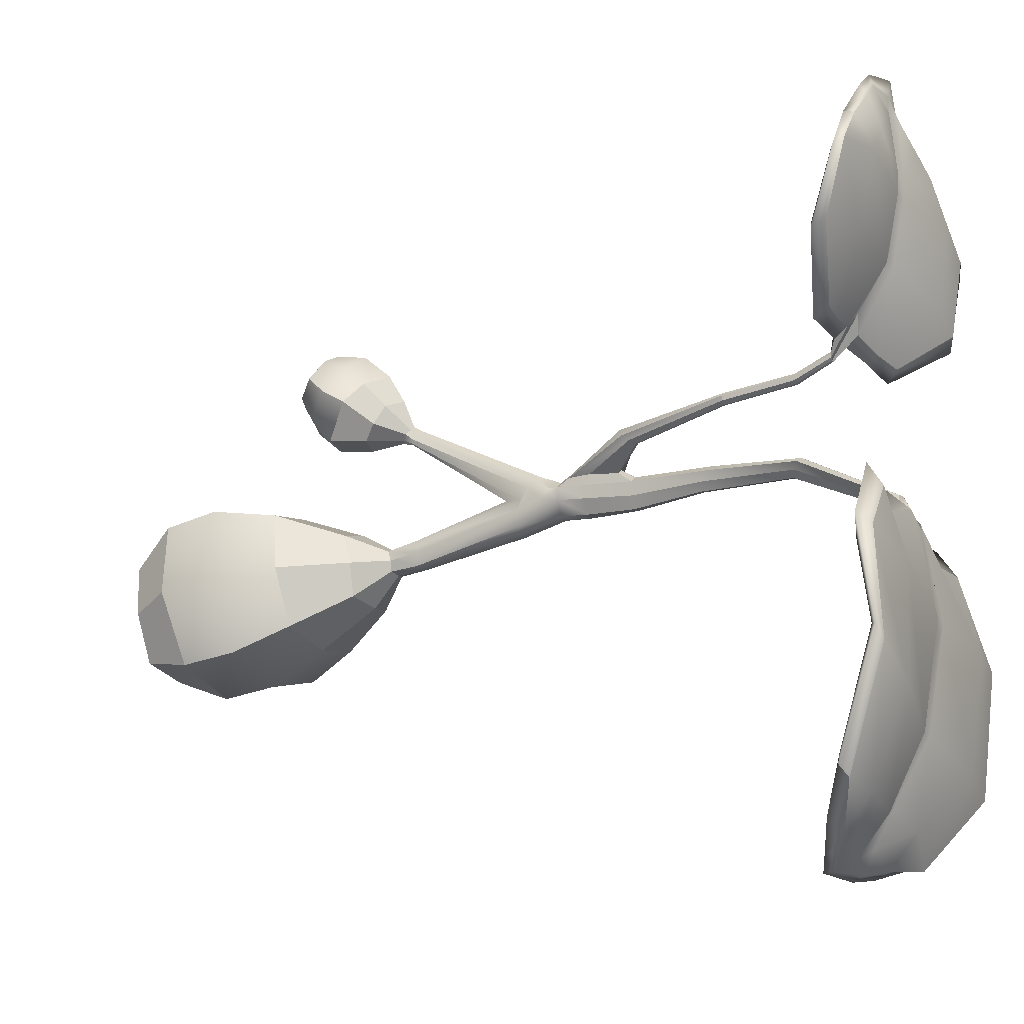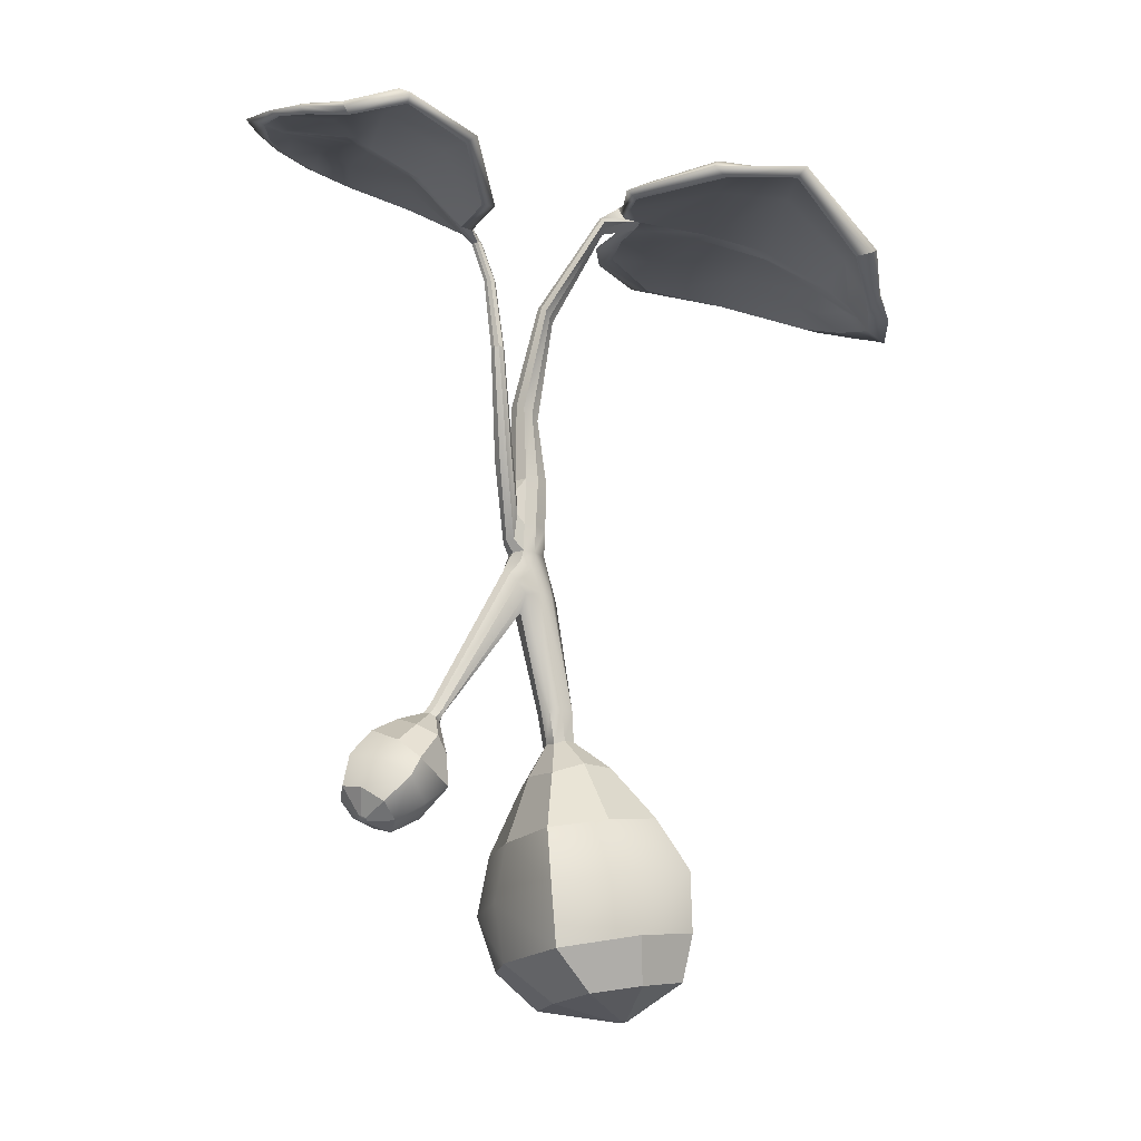
<metadata>
{"format":"obj","ext":"obj","renderer":"f3d","projection":"perspective","resolution":1024,"background":"white","views":[{"elev":-14.0,"azim":111.3,"up":"+Z"},{"elev":-19.2,"azim":65.6,"up":"+Y"}]}
</metadata>
<code>
g default
v -0.03352 1.506 -4.656
v 0.2224 1.471 -4.425
v 0.476 1.408 -4.59
v -0.03521 1.538 -4.633
v 0.4778 1.444 -4.568
v -0.1733 1.584 -4.782
v 0.2271 1.491 -4.712
v 0.6066 1.444 -4.688
v -0.1687 1.554 -4.997
v 0.1969 1.46 -4.862
v 0.581 1.384 -4.891
v 0.1674 1.363 -5.013
v 0.1646 1.341 -5.008
v -0.1704 1.518 -5.007
v 0.1935 1.435 -4.867
v 0.5738 1.342 -4.898
v -0.1715 1.554 -4.812
v 0.2251 1.469 -4.728
v 0.6017 1.406 -4.715
v 0.2377 1.479 -4.667
v 0.2372 1.5 -4.653
v -0.05511 1.521 -4.639
v 0.2057 1.485 -4.375
v 0.4969 1.419 -4.57
v 0.6367 1.422 -4.71
v 0.6077 1.351 -4.919
v -0.1993 1.539 -5.035
v -0.2038 1.576 -4.812
v 0.2187 1.477 -4.69
v 0.1957 1.47 -4.744
v 0.1699 1.424 -4.909
v 0.1291 1.319 -5.053
v 0.1252 1.317 -5.089
v 0.1339 1.355 -5.061
v 0.1759 1.464 -4.902
v 0.1999 1.506 -4.719
v 0.218 1.512 -4.668
v 0.2569 1.471 -4.687
v 0.232 1.462 -4.739
v 0.2046 1.414 -4.904
v 0.1819 1.302 -5.043
v 0.1777 1.299 -5.079
v 0.187 1.338 -5.052
v 0.2108 1.455 -4.896
v 0.2368 1.499 -4.714
v 0.2578 1.507 -4.665
v -0.02473 1.577 -4.731
v 0.06329 1.555 -4.615
v 0.3855 1.494 -4.584
v 0.4573 1.487 -4.671
v 0.4318 1.435 -4.886
v 0.3551 1.331 -5.049
v 0.3593 1.288 -5.076
v 0.3481 1.293 -5.04
v 0.4242 1.393 -4.893
v 0.4527 1.45 -4.699
v 0.3882 1.46 -4.605
v 0.06106 1.518 -4.64
v -0.02458 1.544 -4.76
v -0.03189 1.507 -4.962
v -0.01738 1.39 -5.116
v -0.03154 1.394 -5.157
v -0.01259 1.426 -5.124
v -0.02831 1.545 -4.953
v 0.09713 1.494 -4.525
v 0.08722 1.477 -4.503
v 0.09977 1.459 -4.535
v 0.3958 1.429 -4.494
v 0.4068 1.443 -4.464
v 0.3945 1.462 -4.486
v 0.1284 1.53 -4.556
v 0.2144 1.507 -4.501
v 0.2352 1.478 -4.465
v 0.2634 1.489 -4.491
v 0.3422 1.493 -4.548
v 0.1282 1.488 -4.608
v 0.2132 1.456 -4.51
v 0.2375 1.45 -4.47
v 0.2723 1.447 -4.5
v 0.3536 1.454 -4.585
v 0.2239 1.481 -4.428
v 0.4344 1.338 -6.229
v 0.148 1.25 -6.44
v -0.1751 1.387 -6.404
v 0.4506 1.364 -6.295
v -0.1589 1.414 -6.471
v 0.5805 1.492 -5.982
v 0.1217 1.463 -6.153
v -0.3637 1.546 -6.267
v 0.5671 1.471 -5.69
v 0.1006 1.529 -5.893
v -0.3959 1.578 -5.91
v 0.1205 1.502 -5.611
v 0.1461 1.484 -5.662
v 0.562 1.427 -5.72
v 0.1002 1.51 -5.925
v -0.401 1.534 -5.94
v 0.5878 1.464 -5.944
v 0.1131 1.446 -6.117
v -0.3776 1.518 -6.202
v 0.1335 1.369 -6.303
v 0.1436 1.387 -6.342
v 0.4665 1.341 -6.262
v 0.1534 1.217 -6.496
v -0.1922 1.394 -6.456
v -0.4113 1.541 -6.231
v -0.4442 1.55 -5.901
v 0.5965 1.435 -5.663
v 0.632 1.482 -5.952
v 0.1524 1.37 -6.285
v 0.1308 1.464 -6.086
v 0.1128 1.488 -5.875
v 0.1678 1.449 -5.619
v 0.164 1.453 -5.581
v 0.1633 1.484 -5.562
v 0.1178 1.533 -5.845
v 0.1446 1.492 -6.145
v 0.1687 1.399 -6.35
v 0.1068 1.371 -6.288
v 0.08482 1.467 -6.092
v 0.06692 1.493 -5.885
v 0.0965 1.459 -5.645
v 0.08167 1.464 -5.611
v 0.092 1.493 -5.587
v 0.072 1.538 -5.856
v 0.09864 1.495 -6.15
v 0.1231 1.4 -6.335
v 0.4306 1.516 -6.071
v 0.3496 1.398 -6.318
v -0.0343 1.429 -6.38
v -0.167 1.55 -6.225
v -0.197 1.586 -5.888
v -0.1989 1.53 -5.674
v -0.2259 1.494 -5.68
v -0.1558 1.486 -5.693
v -0.202 1.542 -5.918
v -0.1808 1.522 -6.162
v -0.05052 1.402 -6.314
v 0.3334 1.371 -6.251
v 0.4168 1.488 -6.006
v 0.3941 1.475 -5.782
v 0.3616 1.411 -5.527
v 0.3826 1.42 -5.484
v 0.3744 1.461 -5.547
v 0.3992 1.52 -5.752
v 0.29 1.31 -6.402
v 0.328 1.274 -6.374
v 0.3042 1.296 -6.335
v -0.01945 1.316 -6.445
v -0.02558 1.309 -6.503
v -0.02384 1.347 -6.481
v 0.2851 1.365 -6.367
v 0.1938 1.34 -6.423
v 0.1533 1.302 -6.472
v 0.138 1.347 -6.441
v 0.03753 1.381 -6.424
v 0.2689 1.337 -6.299
v 0.1776 1.309 -6.354
v 0.1433 1.284 -6.434
v 0.1218 1.316 -6.372
v 0.01056 1.353 -6.337
v 0.1534 1.249 -6.492
v 0.05349 -0.4284 -5.381
v 0.09696 -0.3997 -5.55
v 0.05349 -0.3709 -5.719
v -0.1579 -0.4343 -5.346
v -0.1579 -0.365 -5.754
v -0.3693 -0.4284 -5.381
v -0.4128 -0.3997 -5.55
v -0.3693 -0.3709 -5.719
v -0.4259 -0.5982 -5.368
v -0.4957 -0.5617 -5.582
v -0.4259 -0.5253 -5.796
v -0.3858 -0.7658 -5.413
v -0.4314 -0.7318 -5.613
v -0.3858 -0.6978 -5.812
v -0.164 -0.7775 -5.344
v -0.164 -0.6863 -5.88
v 0.08024 -0.7686 -5.397
v 0.1695 -0.7318 -5.613
v 0.08024 -0.6972 -5.816
v 0.11 -0.5982 -5.368
v 0.1798 -0.5617 -5.582
v 0.11 -0.5253 -5.796
v -0.1579 -0.5158 -5.852
v -0.1579 -0.6076 -5.313
v -0.309 -0.8809 -5.511
v -0.3459 -0.8564 -5.654
v -0.1293 -0.8859 -5.481
v -0.309 -0.832 -5.798
v -0.1293 -0.827 -5.827
v 0.08727 -0.8564 -5.654
v 0.05034 -0.8809 -5.511
v 0.05034 -0.832 -5.798
v -0.04175 -0.2442 -5.438
v -0.01787 -0.2135 -5.527
v -0.1579 -0.2326 -5.415
v -0.04175 -0.2126 -5.623
v -0.1579 -0.1945 -5.639
v -0.298 -0.2135 -5.527
v -0.2741 -0.2442 -5.438
v -0.2741 -0.2126 -5.623
v -0.1656 -0.9206 -5.689
v -0.1696 -0.9205 -5.705
v -0.1462 -0.9243 -5.706
v -0.1462 -0.9236 -5.686
v -0.1656 -0.9153 -5.72
v -0.1462 -0.9173 -5.724
v -0.1228 -0.9205 -5.705
v -0.1268 -0.9206 -5.689
v -0.1268 -0.9153 -5.72
v -0.1192 -0.1364 -5.479
v -0.1113 -0.1256 -5.508
v -0.1579 -0.1319 -5.471
v -0.1192 -0.1259 -5.54
v -0.1579 -0.1192 -5.545
v -0.2045 -0.1256 -5.508
v -0.1966 -0.1364 -5.479
v -0.1966 -0.1259 -5.54
v 0.0762 1.445 -5.534
v 0.08188 1.435 -5.538
v 0.09319 1.424 -5.541
v 0.1211 1.431 -5.531
v 0.1469 1.437 -5.522
v 0.1417 1.45 -5.516
v 0.1263 1.457 -5.516
v 0.1015 1.459 -5.521
v -0.0504 0.6468 -5.355
v -0.05538 0.6468 -5.395
v -0.07523 0.6468 -5.431
v -0.1139 0.6468 -5.427
v -0.1475 0.6468 -5.407
v -0.1426 0.6468 -5.367
v -0.1227 0.6468 -5.331
v -0.084 0.6468 -5.335
v -0.04739 0.8717 -5.345
v -0.06803 0.8794 -5.329
v -0.09748 0.8813 -5.324
v -0.1175 0.869 -5.35
v -0.1236 0.8547 -5.379
v -0.09953 0.8469 -5.394
v -0.07074 0.8451 -5.399
v -0.05381 0.8574 -5.374
v -0.1062 -0.03743 -5.456
v -0.1003 -0.03743 -5.494
v -0.1098 -0.03743 -5.532
v -0.1478 -0.03743 -5.538
v -0.1851 -0.03743 -5.528
v -0.191 -0.03743 -5.49
v -0.1814 -0.03743 -5.453
v -0.1434 -0.03743 -5.447
v -0.1562 0.2553 -5.366
v -0.05812 0.297 -5.406
v -0.1061 0.2444 -5.363
v -0.05692 0.4208 -5.351
v -0.0872 0.4208 -5.329
v -0.1263 0.4208 -5.332
v -0.154 0.4208 -5.361
v -0.1683 0.4208 -5.4
v -0.1309 0.4208 -5.432
v -0.08703 0.4208 -5.429
v -0.05916 0.4208 -5.387
v -0.1451 -0.1517 -4.927
v -0.0527 -0.1961 -4.972
v -0.0221 -0.2482 -5.03
v -0.2496 -0.1639 -4.951
v -0.07242 -0.3111 -5.133
v -0.3109 -0.2265 -5.032
v -0.2515 -0.2949 -5.115
v -0.173 -0.3231 -5.139
v -0.2909 -0.3248 -4.96
v -0.2434 -0.377 -5.039
v -0.1621 -0.3888 -5.082
v -0.2403 -0.3867 -4.912
v -0.2079 -0.4178 -4.961
v -0.1557 -0.4365 -4.996
v -0.2109 -0.3457 -4.863
v -0.0888 -0.4175 -4.984
v -0.1427 -0.3217 -4.844
v -0.07749 -0.3365 -4.877
v -0.05105 -0.3755 -4.935
v -0.1372 -0.229 -4.861
v -0.04962 -0.2562 -4.915
v -0.002075 -0.3084 -4.995
v -0.06134 -0.3667 -5.062
v -0.2317 -0.2665 -4.893
v -0.159 -0.412 -4.906
v -0.1525 -0.42 -4.913
v -0.1409 -0.4162 -4.904
v -0.1511 -0.4073 -4.897
v -0.1428 -0.4216 -4.922
v -0.1316 -0.4188 -4.916
v -0.1302 -0.4061 -4.899
v -0.1405 -0.4005 -4.894
v -0.1243 -0.4101 -4.91
v -0.1559 -0.1064 -5.008
v -0.08445 -0.1365 -5.038
v -0.228 -0.1291 -5.021
v -0.06388 -0.1658 -5.096
v -0.1019 -0.2055 -5.136
v -0.2367 -0.1954 -5.123
v -0.2748 -0.153 -5.069
v -0.1702 -0.2163 -5.15
v -0.1655 -0.07713 -5.089
v -0.1487 -0.07983 -5.103
v -0.1849 -0.08187 -5.099
v -0.1374 -0.09363 -5.116
v -0.151 -0.1018 -5.132
v -0.1872 -0.1038 -5.128
v -0.1975 -0.09703 -5.109
v -0.1694 -0.1135 -5.137
v -0.08291 0.2958 -5.37
v -0.07568 0.2961 -5.45
v -0.1414 0.2938 -5.468
v -0.1715 0.2909 -5.426
v -0.104 0.2852 -5.476
v -0.06977 0.3243 -5.338
v -0.08321 0.3573 -5.321
v -0.1058 0.3605 -5.305
v -0.1338 0.3403 -5.311
v -0.1662 0.2949 -5.334
v -0.1603 0.3488 -5.36
v -0.1413 -0.05868 -5.117
v -0.1404 -0.07075 -5.134
v -0.1516 -0.07723 -5.144
v -0.1648 -0.07852 -5.146
v -0.1788 -0.07535 -5.141
v -0.1861 -0.06813 -5.131
v -0.1769 -0.06246 -5.112
v -0.154 -0.05094 -5.105
v -0.05448 0.5042 -5.352
v -0.1262 0.5042 -5.331
v -0.1528 0.5042 -5.362
v -0.1653 0.5042 -5.402
v -0.1279 0.5042 -5.432
v -0.08413 0.5042 -5.431
v -0.0574 0.5042 -5.39
v -0.06558 0.4539 -5.323
v -0.08669 0.4539 -5.308
v -0.04349 0.5241 -5.324
v -0.1139 0.4539 -5.31
v -0.1239 0.5241 -5.309
v -0.0571 0.6064 -5.325
v -0.08334 0.6064 -5.31
v -0.1136 0.6064 -5.307
v 0.05449 0.6535 -5.248
v 0.05154 0.6746 -5.263
v 0.03854 0.6913 -5.271
v 0.02193 0.693 -5.267
v 0.01671 0.6851 -5.255
v 0.005769 0.6785 -5.239
v 0.01913 0.6571 -5.225
v 0.04534 0.6457 -5.229
v 0.1307 0.9693 -5.187
v 0.1192 0.9695 -5.178
v 0.1039 0.9695 -5.174
v 0.09427 0.9694 -5.179
v 0.09261 0.9692 -5.198
v 0.1056 0.9692 -5.209
v 0.1152 0.9692 -5.21
v 0.1289 0.9693 -5.201
v 0.1487 1.281 -5.109
v 0.1409 1.28 -5.101
v 0.1317 1.28 -5.098
v 0.1262 1.284 -5.105
v 0.1273 1.286 -5.12
v 0.1342 1.285 -5.128
v 0.1398 1.283 -5.126
v 0.1481 1.282 -5.12
v -0.133 0.3938 -5.324
v -0.09835 0.3941 -5.317
v -0.07007 0.389 -5.345
v -0.0541 0.3663 -5.377
v 0.1568 1.487 -4.461
v 0.1471 1.481 -4.43
v 0.1568 1.464 -4.462
v 0.3305 1.443 -4.436
v 0.3277 1.453 -4.402
v 0.3284 1.464 -4.436
v 0.2466 1.286 -6.443
v 0.2476 1.246 -6.456
v 0.2187 1.269 -6.401
v 0.06632 1.285 -6.448
v 0.05516 1.27 -6.513
v 0.06572 1.303 -6.499
v -0.0752 1.495 -5.661
v -0.1218 1.493 -5.619
v -0.004973 1.466 -5.65
v 0.2548 1.444 -5.585
v 0.2792 1.431 -5.523
v 0.2593 1.431 -5.555
v 0.2682 1.331 -5.052
v 0.2669 1.293 -5.075
v 0.2623 1.295 -5.042
v 0.0598 1.386 -5.096
v 0.04487 1.357 -5.118
v 0.05485 1.35 -5.088
v 0.1367 1.175 -5.156
v 0.1353 1.175 -5.168
v 0.1249 1.177 -5.176
v 0.1179 1.18 -5.177
v 0.1088 1.183 -5.167
v 0.1091 1.181 -5.151
v 0.1162 1.177 -5.144
v 0.1277 1.175 -5.148
v 0.05544 1.154 -5.372
v 0.0425 1.165 -5.361
v 0.02008 1.169 -5.359
v -0.002352 1.164 -5.374
v -0.01803 1.15 -5.395
v -0.00315 1.141 -5.405
v 0.0169 1.134 -5.409
v 0.03932 1.144 -5.391
g leaf7
f 21 7 36 37
f 49 50 45 46
f 7 10 35 36
f 50 51 44 45
f 10 12 34 35
f 51 392 43 44
f 392 393 42 43
f 13 15 31 32
f 394 55 40 41
f 15 18 30 31
f 55 56 39 40
f 18 20 29 30
f 56 57 38 39
f 25 26 11 8
f 24 25 8 5
f 27 9 63 62
f 27 28 6 9
f 28 22 4 6
f 2 78 79 377
f 2 376 77 78
f 37 72 73 21
f 49 46 74 75
f 375 376 2 23
f 2 377 378 23
f 3 19 25 24
f 19 16 26 25
f 393 394 41 42
f 61 14 27 62
f 14 17 28 27
f 17 1 22 28
f 30 29 58 59
f 31 30 59 60
f 61 397 60 14
f 396 397 61 62
f 395 396 62 63
f 64 395 63 9
f 36 35 64 47
f 37 36 47 48
f 39 38 20 18
f 40 39 18 15
f 41 40 15 13
f 44 43 12 10
f 45 44 10 7
f 46 45 7 21
f 71 72 37 48
f 73 74 46 21
f 48 47 6 4
f 5 8 50 49
f 8 11 51 50
f 26 53 52 11
f 16 54 53 26
f 16 19 56 55
f 19 3 57 56
f 59 58 1 17
f 60 59 17 14
f 47 64 9 6
f 65 71 48 4
f 66 65 4 22
f 1 67 66 22
f 58 76 67 1
f 68 80 57 3
f 69 68 3 24
f 24 5 70 69
f 49 75 70 5
f 379 74 73 81
f 58 29 77 76
f 29 20 78 77
f 38 79 78 20
f 80 79 38 57
f 72 374 81 73
f 23 81 374 375
f 378 379 81 23
f 102 88 117 118
f 130 131 126 127
f 88 91 116 117
f 131 132 125 126
f 91 93 115 116
f 132 386 124 125
f 386 387 123 124
f 94 96 112 113
f 388 136 121 122
f 96 99 111 112
f 136 137 120 121
f 99 101 110 111
f 137 138 119 120
f 106 107 92 89
f 105 106 89 86
f 108 90 144 143
f 108 109 87 90
f 109 103 85 87
f 83 159 160 383
f 83 382 158 159
f 118 153 154 102
f 130 127 155 156
f 381 382 83 104
f 83 383 384 104
f 84 100 106 105
f 100 97 107 106
f 387 388 122 123
f 142 95 108 143
f 95 98 109 108
f 98 82 103 109
f 111 110 139 140
f 112 111 140 141
f 142 391 141 95
f 390 391 142 143
f 389 390 143 144
f 145 389 144 90
f 117 116 145 128
f 118 117 128 129
f 120 119 101 99
f 121 120 99 96
f 122 121 96 94
f 125 124 93 91
f 126 125 91 88
f 127 126 88 102
f 152 153 118 129
f 154 155 127 102
f 129 128 87 85
f 86 89 131 130
f 89 92 132 131
f 107 134 133 92
f 97 135 134 107
f 97 100 137 136
f 100 84 138 137
f 140 139 82 98
f 141 140 98 95
f 128 145 90 87
f 146 152 129 85
f 147 146 85 103
f 82 148 147 103
f 139 157 148 82
f 149 161 138 84
f 150 149 84 105
f 105 86 151 150
f 130 156 151 86
f 151 156 155 385
f 139 110 158 157
f 110 101 159 158
f 119 160 159 101
f 161 160 119 138
f 153 380 162 154
f 104 162 380 381
f 384 385 162 104
f 168 169 172 171
f 169 170 173 172
f 171 172 175 174
f 172 173 176 175
f 203 204 205 206
f 204 207 208 205
f 206 205 209 210
f 205 208 211 209
f 179 180 183 182
f 180 181 184 183
f 182 183 164 163
f 183 184 165 164
f 184 181 178 185
f 165 184 185 167
f 185 178 176 173
f 167 185 173 170
f 179 182 186 177
f 182 163 166 186
f 177 186 171 174
f 186 166 168 171
f 187 174 175 188
f 177 174 187 189
f 175 176 190 188
f 176 178 191 190
f 180 179 193 192
f 179 177 189 193
f 178 181 194 191
f 181 180 192 194
f 163 164 196 195
f 166 163 195 197
f 164 165 198 196
f 165 167 199 198
f 169 168 201 200
f 168 166 197 201
f 167 170 202 199
f 170 169 200 202
f 187 188 204 203
f 189 187 203 206
f 188 190 207 204
f 190 191 208 207
f 192 193 210 209
f 193 189 206 210
f 191 194 211 208
f 194 192 209 211
f 195 196 213 212
f 197 195 212 214
f 196 198 215 213
f 198 199 216 215
f 200 201 218 217
f 201 197 214 218
f 199 202 219 216
f 202 200 217 219
f 406 407 237 236
f 408 409 239 238
f 407 408 238 237
f 409 410 240 239
f 410 411 241 240
f 411 412 242 241
f 412 413 243 242
f 413 406 236 243
f 124 123 221 220
f 123 122 222 221
f 122 94 223 222
f 94 113 224 223
f 113 114 225 224
f 114 115 226 225
f 115 93 227 226
f 93 124 220 227
f 228 229 243 236
f 229 230 242 243
f 230 231 241 242
f 231 232 240 241
f 232 233 239 240
f 233 234 238 239
f 234 235 237 238
f 235 228 236 237
f 212 213 245 244
f 213 215 246 245
f 215 216 247 246
f 216 219 248 247
f 219 217 249 248
f 217 218 250 249
f 218 214 251 250
f 214 212 244 251
f 260 314 315 259
f 258 322 370 257
f 258 257 332 333
f 259 258 333 334
f 260 259 334 335
f 261 260 335 336
f 262 261 336 337
f 255 262 337 331
f 268 269 272 271
f 269 270 273 272
f 271 272 275 274
f 272 273 276 275
f 287 288 289 290
f 288 291 292 289
f 290 289 293 294
f 289 292 295 293
f 279 280 283 282
f 280 281 284 283
f 282 283 264 263
f 283 284 265 264
f 284 281 278 285
f 265 284 285 267
f 285 278 276 273
f 267 285 273 270
f 279 282 286 277
f 282 263 266 286
f 277 286 271 274
f 286 266 268 271
f 287 274 275 288
f 277 274 287 290
f 275 276 291 288
f 276 278 292 291
f 280 279 294 293
f 279 277 290 294
f 278 281 295 292
f 281 280 293 295
f 263 264 297 296
f 266 263 296 298
f 264 265 299 297
f 265 267 300 299
f 269 268 302 301
f 268 266 298 302
f 267 270 303 300
f 270 269 301 303
f 296 297 305 304
f 298 296 304 306
f 297 299 307 305
f 299 300 308 307
f 301 302 310 309
f 302 298 306 310
f 300 303 311 308
f 303 301 309 311
f 329 330 319 320
f 321 252 327 328
f 320 321 328 329
f 252 254 326 327
f 318 319 330 323
f 317 318 323 324
f 252 250 251 254
f 312 317 324 325
f 254 312 325 326
f 246 247 316 313
f 315 314 248 249
f 249 250 252 315
f 316 247 248 314
f 244 312 254 251
f 371 372 255 256
f 370 371 256 257
f 315 252 321 322
f 315 322 258 259
f 253 312 244 245
f 253 245 246 313
f 261 316 314 260
f 261 262 313 316
f 324 323 305 307
f 325 324 307 308
f 326 325 308 311
f 327 326 311 309
f 328 327 309 310
f 329 328 310 306
f 304 330 329 306
f 323 330 304 305
f 333 332 234 233
f 334 333 233 232
f 335 334 232 231
f 336 335 231 230
f 337 336 230 229
f 331 337 229 228
f 256 255 338 339
f 255 331 340 338
f 257 256 339 341
f 332 257 341 342
f 331 228 343 340
f 228 235 344 343
f 235 234 345 344
f 234 332 342 345
f 353 346 354 355
f 346 347 361 354
f 352 353 355 356
f 351 352 356 357
f 347 348 360 361
f 348 349 359 360
f 349 350 358 359
f 350 351 357 358
f 338 340 347 346
f 340 343 348 347
f 343 344 349 348
f 344 345 350 349
f 345 342 351 350
f 342 341 352 351
f 341 339 353 352
f 339 338 346 353
f 405 398 362 363
f 404 405 363 364
f 403 404 364 365
f 402 403 365 366
f 401 402 366 367
f 400 401 367 368
f 399 400 368 369
f 398 399 369 362
f 262 255 372 373
f 262 373 253 313
f 370 322 321 320
f 320 319 371 370
f 319 318 372 371
f 373 372 318 317
f 253 373 317 312
f 65 374 72 71
f 375 374 65 66
f 66 67 376 375
f 77 376 67 76
f 377 79 80 68
f 378 377 68 69
f 70 379 378 69
f 70 75 74 379
f 146 380 153 152
f 381 380 146 147
f 147 148 382 381
f 158 382 148 157
f 383 160 161 149
f 384 383 149 150
f 151 385 384 150
f 385 155 154 162
f 133 386 132 92
f 133 134 387 386
f 134 135 388 387
f 136 388 135 97
f 116 115 389 145
f 115 114 390 389
f 114 113 391 390
f 113 112 141 391
f 52 392 51 11
f 52 53 393 392
f 53 54 394 393
f 55 394 54 16
f 35 34 395 64
f 34 33 396 395
f 33 32 397 396
f 32 31 60 397
f 41 363 362 42
f 42 362 369 43
f 43 369 368 12
f 12 368 367 34
f 34 367 366 33
f 33 366 365 32
f 32 365 364 13
f 13 364 363 41
f 354 361 399 398
f 361 360 400 399
f 360 359 401 400
f 359 358 402 401
f 358 357 403 402
f 357 356 404 403
f 356 355 405 404
f 355 354 398 405
f 225 407 406 224
f 226 408 407 225
f 227 409 408 226
f 220 410 409 227
f 220 221 411 410
f 221 222 412 411
f 222 223 413 412
f 223 224 406 413

</code>
